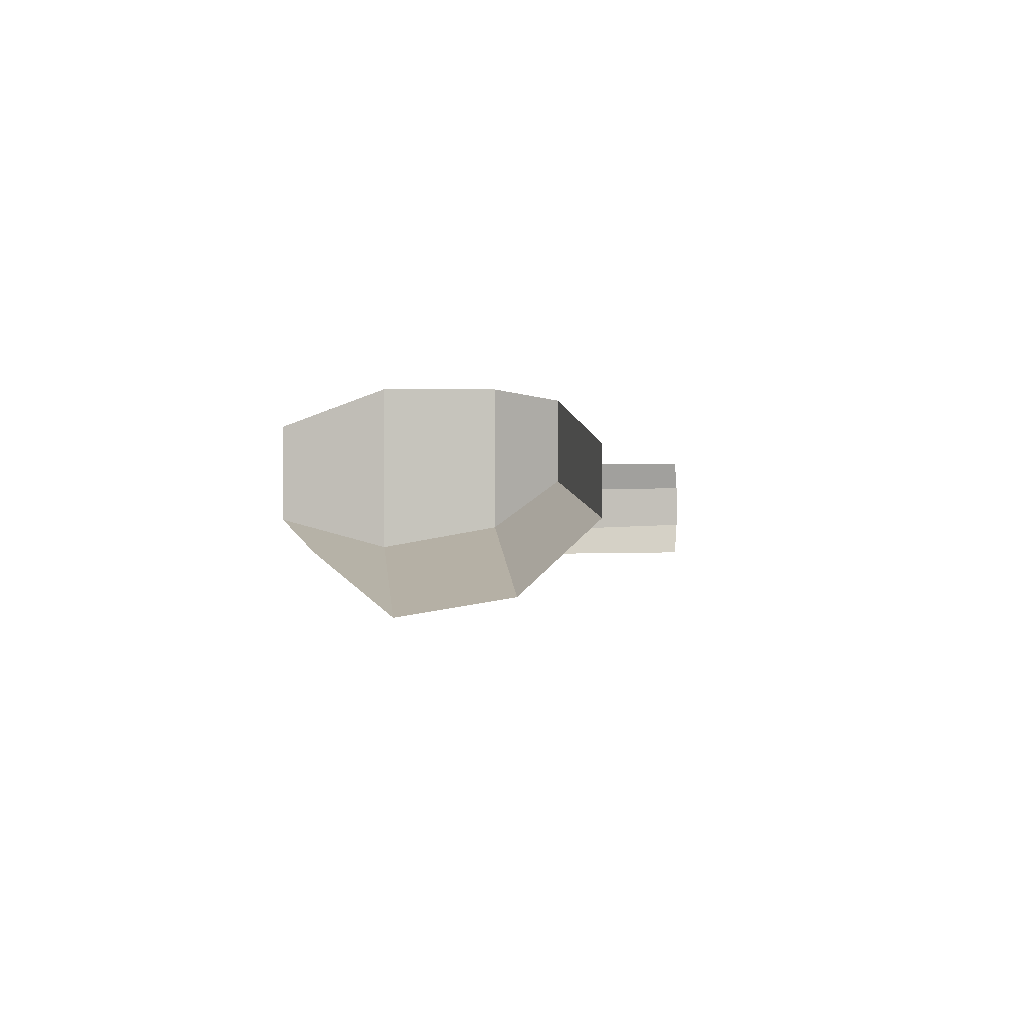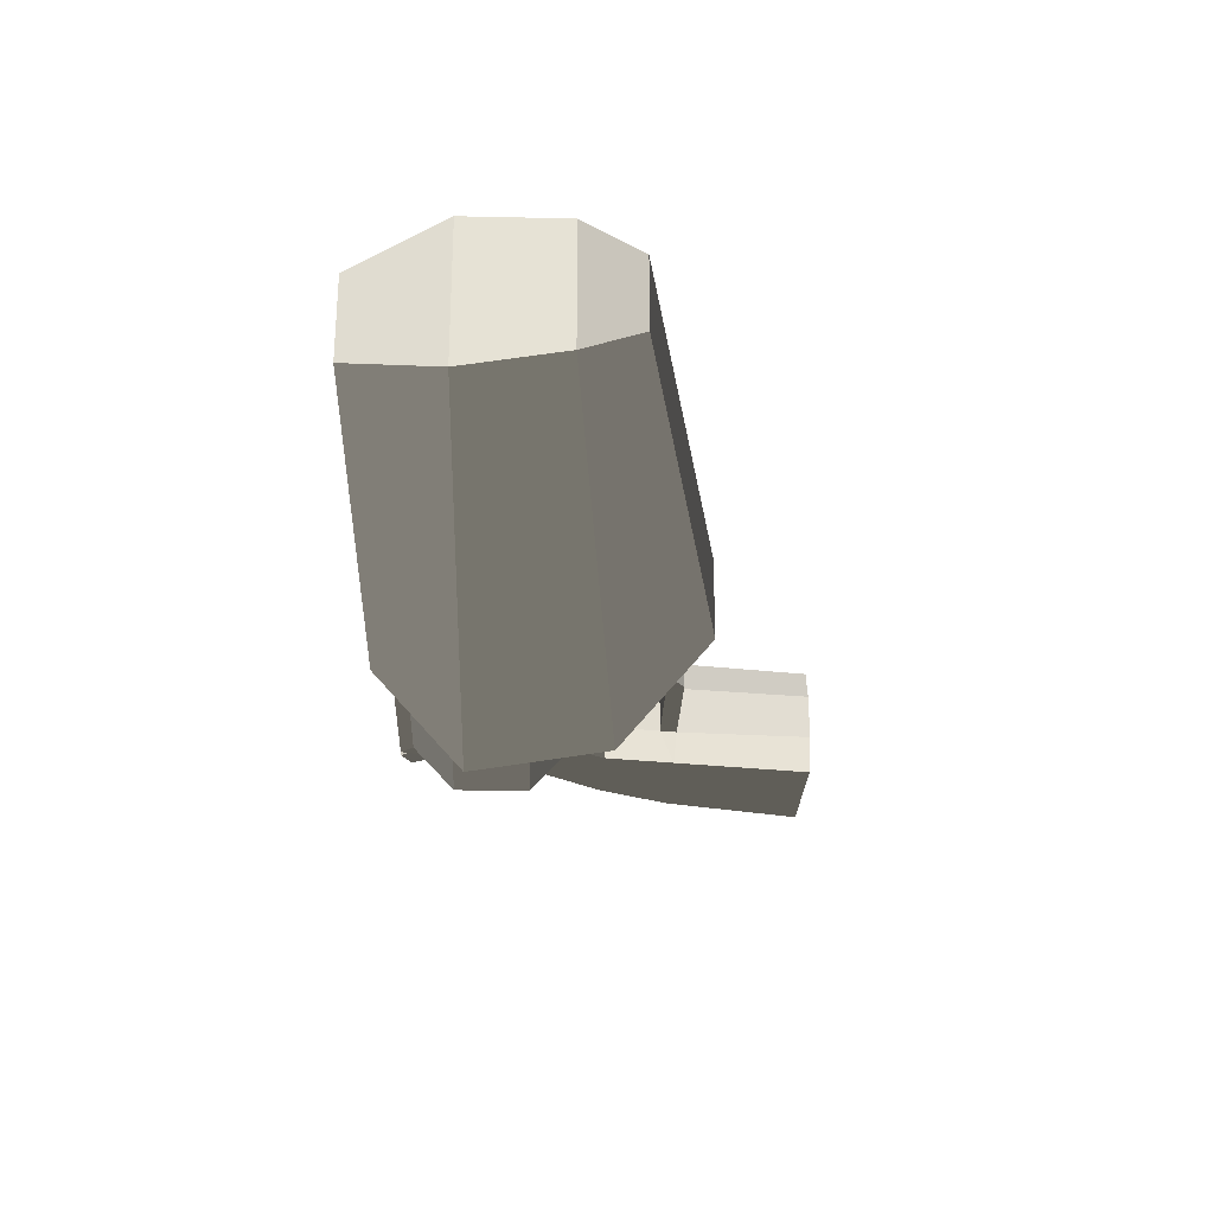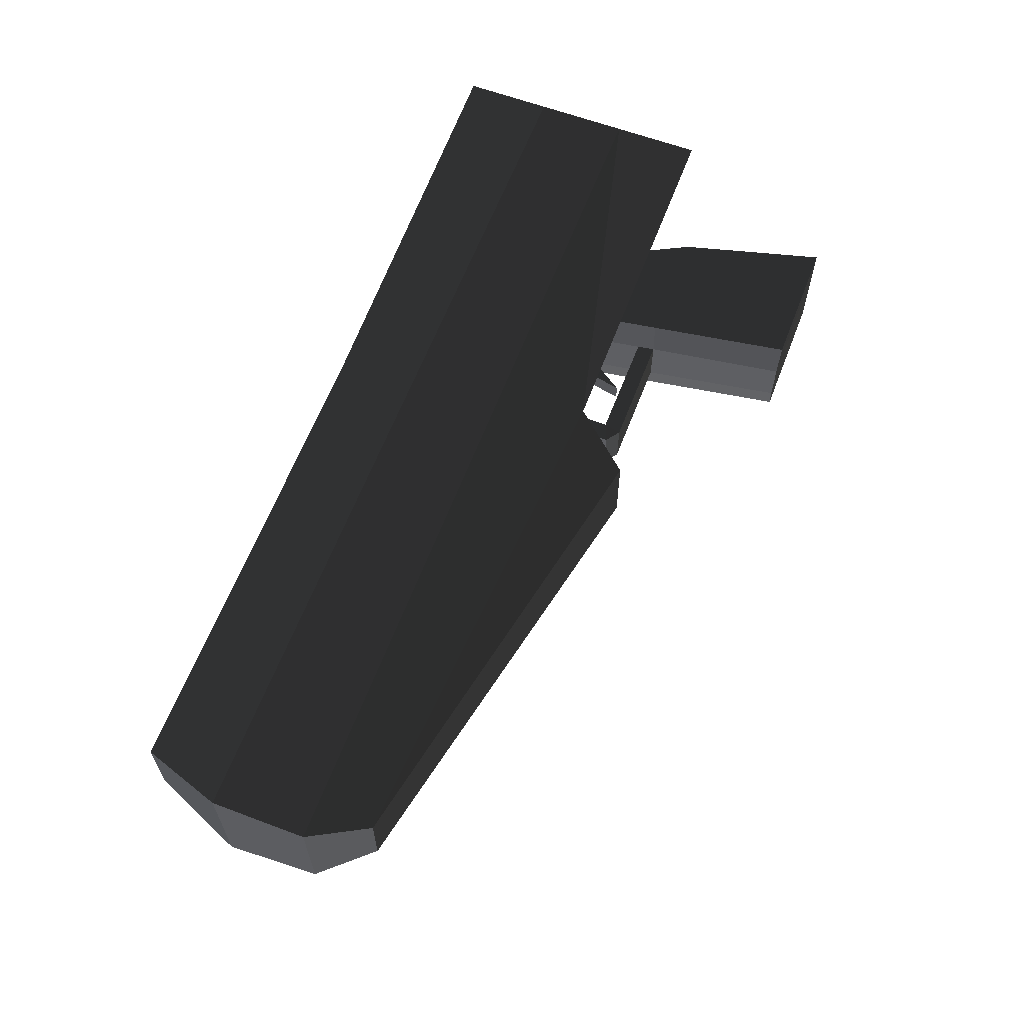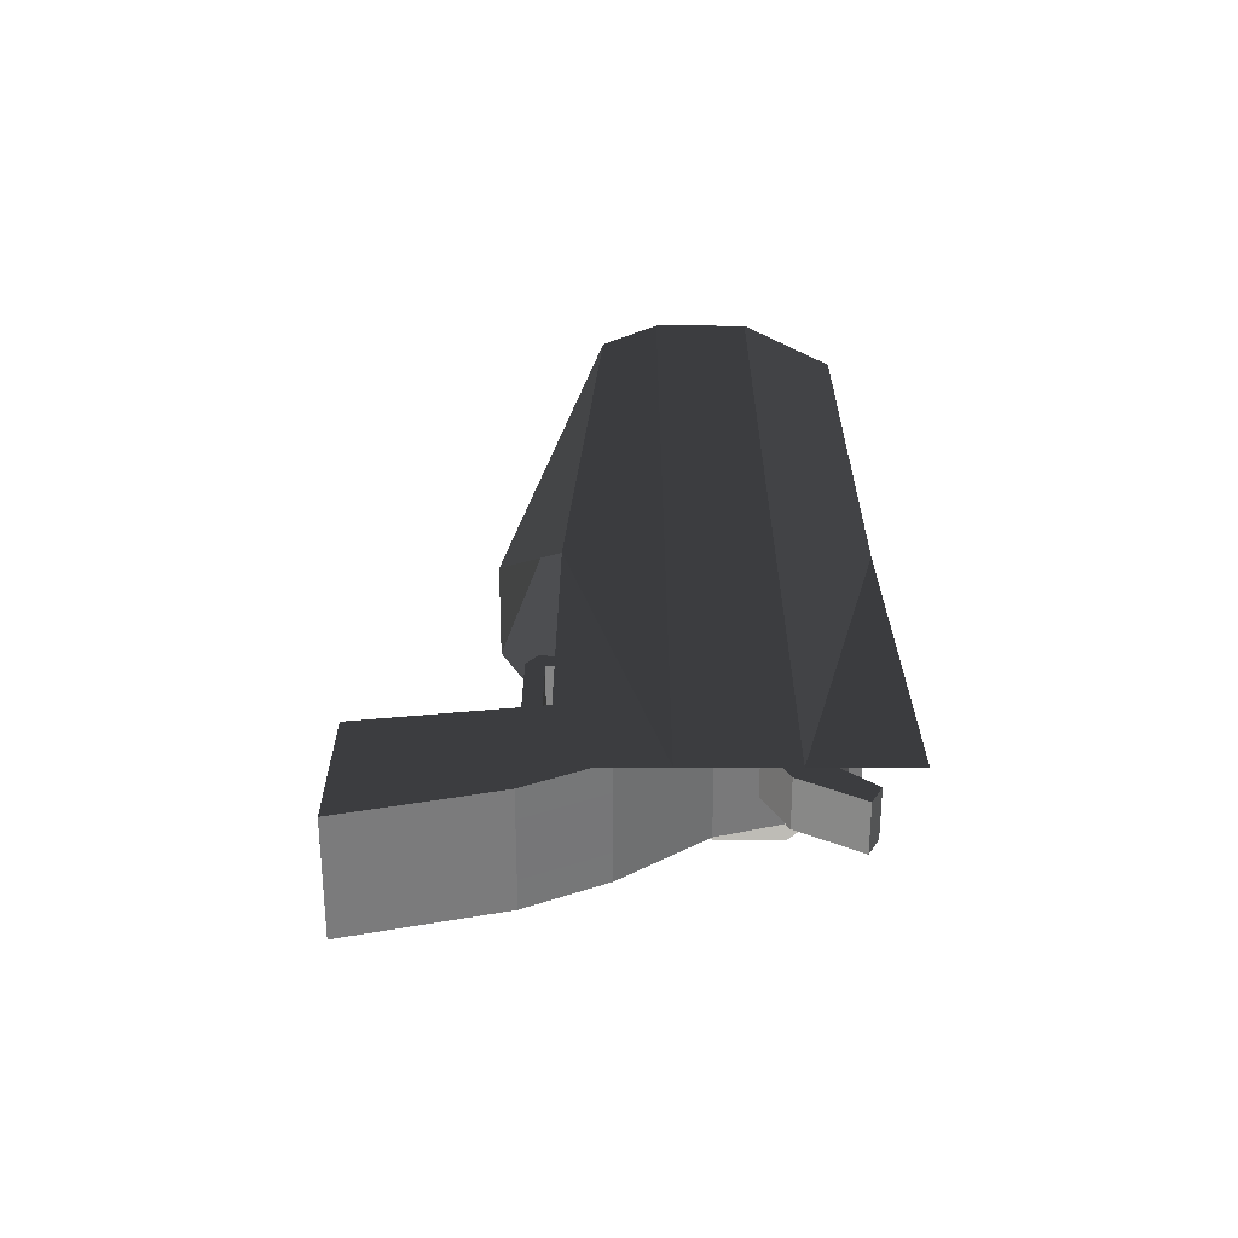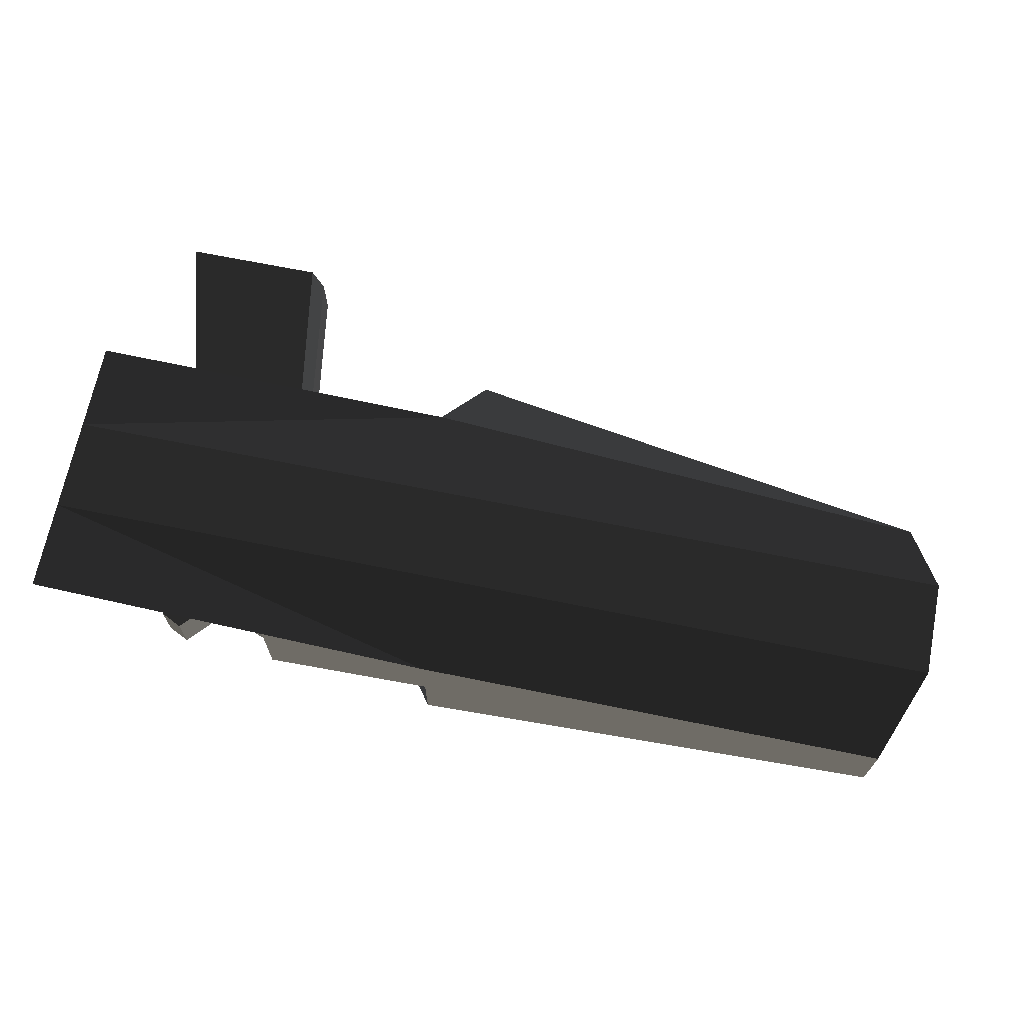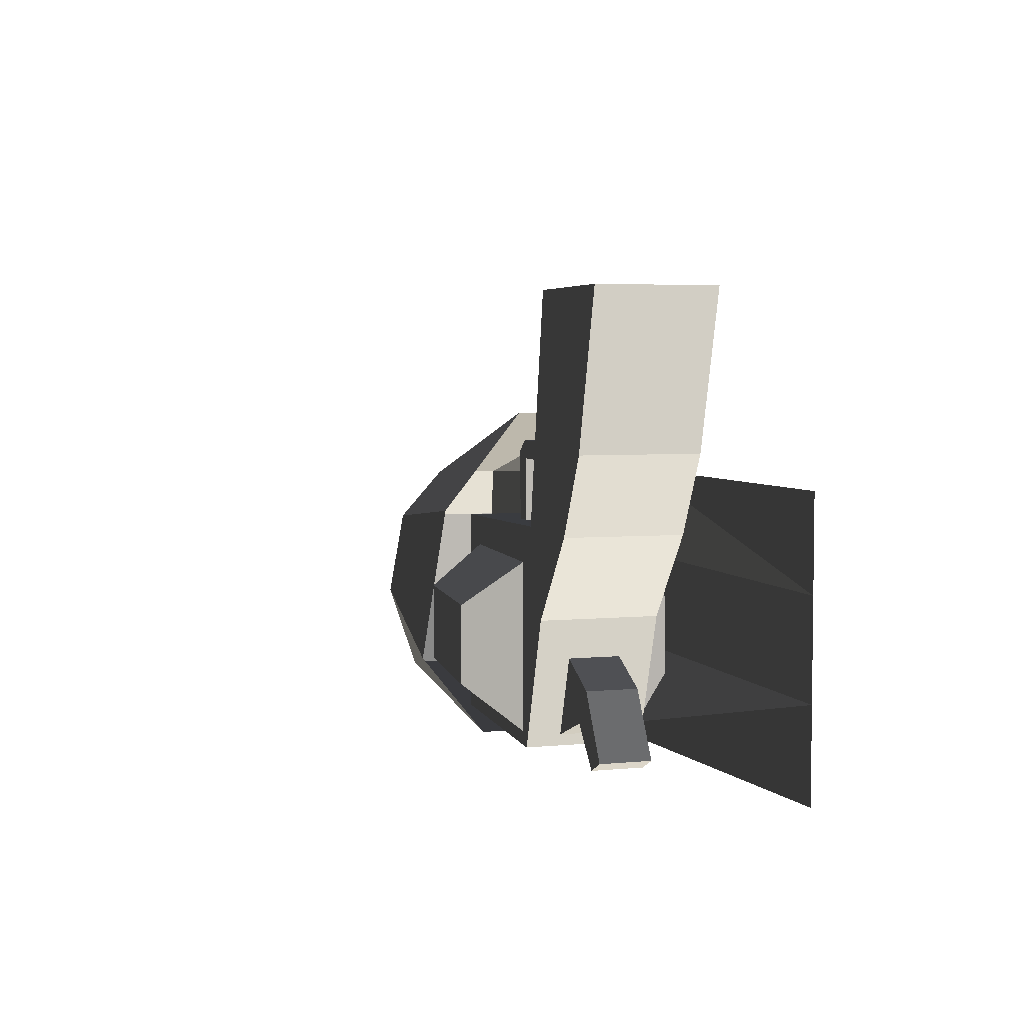
<metadata>
{"format":"obj","ext":"obj","renderer":"f3d","projection":"perspective","resolution":1024,"background":"white","views":[{"elev":1.1,"azim":87.0,"up":"+Z"},{"elev":-25.4,"azim":88.0,"up":"+Z"},{"elev":61.8,"azim":110.9,"up":"+Z"},{"elev":28.3,"azim":-89.8,"up":"+Z"},{"elev":68.4,"azim":11.3,"up":"+Z"},{"elev":4.5,"azim":-107.3,"up":"+Y"}]}
</metadata>
<code>
v -0 -0.0254 0.0005
v -0 -0.0749 0.0005
v 0.2261 -0.0749 -0.0198
v 0.2261 -0.0749 -0.0198
v 0.507 -0.0254 -0.0059
v 0.488 -0.0749 -0.0234
v 0.488 -0.0749 -0.0686
v 0.226 -0.0749 -0.0953
v 0.507 -0.0254 -0.0813
v 0.1933 -0.0254 -0.1394
v 0.488 -0.0749 -0.0234
v 0.507 -0.0254 -0.0059
v 0.507 0.0275 -0.0059
v 0.507 0.0275 -0.0719
v -0 -0.0254 0.0005
v -0 0.0267 0.0005
v 0.2054 0.0762 -0.0074
v 0.488 0.0591 -0.0104
v -0 0.0762 0.0005
v -0 0.0762 0.0005
v 0.2256 0.1078 -0.0262
v 0.2054 0.0762 -0.0074
v 0.488 0.0591 -0.0104
v 0.488 0.0591 -0.0104
v 0.2251 0.1079 -0.0739
v 0.488 0.0591 -0.0499
v 0.507 0.0275 -0.0719
v 0.507 0.0275 -0.0059
v 0.2251 0.1079 -0.0739
v 0.1938 0.0554 -0.1262
v 0.1933 -0.0254 -0.1394
v 0.507 -0.0254 -0.0813
v 0.2535 -0.0639 -0.0944
v 0.2535 -0.0639 -0.0387
v 0.1249 -0.0639 -0.1015
v 0.1249 -0.0639 -0.0383
v 0.2345 -0.0563 -0.0944
v 0.1316 -0.0564 -0.1014
v 0.2534 0.0483 -0.0944
v 0.2347 0.0324 -0.0945
v 0.2345 0.0097 -0.1222
v 0.2345 -0.0319 -0.1221
v 0.1442 -0.0322 -0.1314
v 0.1316 -0.0564 -0.1014
v 0.2345 0.0097 -0.1222
v 0.1443 0.0097 -0.1313
v 0.1317 0.0327 -0.1013
v 0.1316 -0.0564 -0.1014
v 0.2345 0.0097 -0.1222
v 0.2347 0.0324 -0.0945
v 0.2534 0.0483 -0.0944
v 0.1188 0.0523 -0.1013
v 0.1912 0.0502 -0.0839
v 0.1809 0.0505 -0.084
v 0.1235 0.0521 -0.084
v 0.1235 0.0521 -0.084
v 0.1185 0.0843 -0.0839
v 0.1126 0.0923 -0.1013
v 0.1168 0.094 -0.0839
v 0.1168 0.094 -0.0839
v 0.1055 0.1728 -0.0814
v 0.0998 0.1725 -0.1011
v 0.0232 0.1727 -0.1012
v 0.0449 0.0923 -0.1011
v 0.1055 0.1728 -0.0814
v 0.0232 0.1727 -0.0856
v 0.0449 0.0923 -0.0855
v 0.0449 0.0923 -0.1011
v 0.0662 0.051 -0.0856
v 0.0662 0.051 -0.1012
v 0.1188 0.0523 -0.1013
v 0.1126 0.0923 -0.1013
v 0.1018 0.0057 -0.1014
v 0.1317 0.0327 -0.1013
v 0.0662 0.051 -0.0856
v 0.0662 0.051 -0.0856
v 0.0663 0.0509 -0.0542
v 0.1018 0.0057 -0.0384
v 0.0663 0.0509 -0.0386
v 0.0663 0.0509 -0.0386
v 0.1189 0.0523 -0.0385
v 0.1317 0.0327 -0.0385
v 0.2534 0.0483 -0.0387
v 0.2347 0.0324 -0.0386
v 0.2535 -0.0639 -0.0387
v 0.2345 -0.0563 -0.0387
v 0.1249 -0.0639 -0.0383
v 0.1316 -0.0564 -0.0384
v 0.1018 0.0057 -0.0384
v 0.1317 0.0327 -0.0385
v 0.1249 -0.0639 -0.1015
v 0.1018 0.0057 -0.1014
v 0.1316 -0.0564 -0.1014
v 0.1317 0.0327 -0.1013
v 0.0449 0.0923 -0.0855
v 0.0662 0.051 -0.0856
v 0.0449 0.0923 -0.0543
v 0.0663 0.0509 -0.0542
v 0.0232 0.1727 -0.0856
v 0.0232 0.1727 -0.0543
v 0.1055 0.1728 -0.0814
v 0.1054 0.1728 -0.0557
v 0.1168 0.094 -0.0839
v 0.1168 0.094 -0.0564
v 0.1125 0.0924 -0.0387
v 0.0998 0.1725 -0.0387
v 0.1185 0.0843 -0.0564
v 0.1185 0.0843 -0.0564
v 0.1833 0.094 -0.0564
v 0.1809 0.0841 -0.0564
v 0.1913 0.0882 -0.0563
v 0.1913 0.0882 -0.0563
v 0.1912 0.0502 -0.0564
v 0.1809 0.0505 -0.0564
v 0.2534 0.0483 -0.0387
v 0.1189 0.0523 -0.0385
v 0.1235 0.0521 -0.0564
v 0.1235 0.0521 -0.0564
v 0.1125 0.0924 -0.0387
v 0.1185 0.0843 -0.0564
v 0.0663 0.0509 -0.0386
v 0.0449 0.0923 -0.0386
v 0.0663 0.0509 -0.0542
v 0.0449 0.0923 -0.0543
v 0.0232 0.1727 -0.0543
v 0.0232 0.1727 -0.0387
v 0.0998 0.1725 -0.0387
v 0.1125 0.0924 -0.0387
v 0.0232 0.1727 -0.0543
v 0.1054 0.1728 -0.0557
v 0.2534 0.0483 -0.0944
v 0.1912 0.0502 -0.0839
v 0.2534 0.0483 -0.0387
v 0.1912 0.0502 -0.0564
v 0.1913 0.0882 -0.0563
v 0.1913 0.0882 -0.084
v 0.1833 0.094 -0.0564
v 0.1832 0.094 -0.0839
v 0.1809 0.0841 -0.084
v 0.1809 0.0841 -0.084
v 0.1809 0.0505 -0.084
v 0.1912 0.0502 -0.0839
v 0.1809 0.0841 -0.0564
v 0.1809 0.0505 -0.0564
v 0.1235 0.0521 -0.0564
v 0.1235 0.0521 -0.084
v 0.1185 0.0843 -0.0564
v 0.1185 0.0843 -0.0839
v 0.1809 0.0841 -0.0564
v 0.1809 0.0841 -0.084
v 0.1832 0.094 -0.0839
v 0.1168 0.094 -0.0839
v 0.1833 0.094 -0.0564
v 0.1168 0.094 -0.0564
v 0.1317 0.0327 -0.0385
v 0.1316 -0.0564 -0.0384
v 0.1443 0.0097 -0.0167
v 0.1442 -0.0322 -0.0167
v 0.2345 -0.0319 -0.017
v 0.2345 -0.0563 -0.0387
v 0.2345 0.0097 -0.0168
v 0.2347 0.0324 -0.0386
v 0.1443 0.0097 -0.0167
v 0.1317 0.0327 -0.0385
v 0.2345 -0.0319 -0.017
v 0.1442 -0.0322 -0.0167
v 0.1088 -0.0155 -0.0837
v 0.123 -0.0577 -0.0837
v 0.0822 -0.0282 -0.0837
v 0.0927 -0.0464 -0.0837
v 0.1088 -0.0155 -0.0563
v 0.0822 -0.0282 -0.0563
v 0.123 -0.0577 -0.0563
v 0.0927 -0.0464 -0.0563
v 0.123 -0.0577 -0.0837
v 0.0927 -0.0464 -0.0837
v 0.0742 -0.067 -0.0837
v 0.0742 -0.067 -0.0563
v 0.0624 -0.0612 -0.0563
v 0.0822 -0.0282 -0.0563
v 0.0624 -0.0612 -0.0837
v 0.0822 -0.0282 -0.0837
v 0.0742 -0.067 -0.0837
v 0.0927 -0.0464 -0.0837
v 0.0624 -0.0612 -0.0563
v 0.0742 -0.067 -0.0563
v 0.1378 0.0657 -0.0753
v 0.1331 0.0519 -0.0753
v 0.1378 0.0657 -0.0648
v 0.1331 0.0519 -0.0648
v 0.1478 0.0805 -0.0753
v 0.1478 0.0805 -0.0648
v 0.1331 0.0519 -0.0753
v 0.1419 0.0517 -0.0753
v 0.1419 0.0517 -0.0648
v 0.1478 0.0805 -0.0648
v 0.1331 0.0519 -0.0648
v 0.1378 0.0657 -0.0648
v 0.1419 0.0517 -0.0753
v 0.1331 0.0519 -0.0753
g Group_001
f 1 2 3
f 1 3 6 5
f 6 3 8 7
f 7 8 10 9
f 7 9 12 11
f 12 9 14 13
f 12 13 16 15
f 16 13 18 17
f 16 17 19
g Group_002
f 21 22 23
f 21 23 26 25
f 26 23 28 27
f 26 27 30 29
f 30 27 32 31
g Group_003
f 33 34 36 35
f 33 35 38 37
f 33 37 40 39
f 40 37 42 41
f 42 37 44 43
f 42 43 46 45
f 46 43 48 47
f 46 47 50 49
f 50 47 52 51
f 51 52 54 53
f 54 52 55
f 55 52 58 57
f 57 58 59
f 59 58 62 61
f 62 58 64 63
f 62 63 66 65
f 66 63 68 67
f 67 68 70 69
f 70 68 72 71
f 70 71 74 73
f 70 73 75
f 75 73 78 77
f 77 78 79
f 79 78 82 81
f 81 82 84 83
f 83 84 86 85
f 85 86 88 87
f 87 88 90 89
f 87 89 92 91
f 91 92 94 93
g Group_004
f 95 96 98 97
f 95 97 100 99
f 99 100 102 101
f 101 102 104 103
f 104 102 106 105
f 104 105 107
f 104 107 110 109
f 109 110 111
f 111 110 114 113
f 113 114 116 115
f 116 114 117
f 116 117 120 119
f 116 119 122 121
f 121 122 124 123
f 124 122 126 125
f 126 122 128 127
f 126 127 130 129
g Group_005
f 131 132 134 133
f 134 132 136 135
f 135 136 138 137
f 138 136 139
f 139 136 142 141
f 139 141 144 143
f 144 141 146 145
f 145 146 148 147
f 147 148 150 149
f 150 148 152 151
f 151 152 154 153
g Group_006
f 155 156 158 157
f 158 156 160 159
f 159 160 162 161
f 161 162 164 163
f 161 163 166 165
g Group_007
f 167 168 170 169
f 167 169 172 171
f 171 172 174 173
f 173 174 176 175
f 176 174 178 177
f 178 174 180 179
f 179 180 182 181
f 181 182 184 183
f 181 183 186 185
g Group_008
f 187 188 190 189
f 187 189 192 191
f 187 191 194 193
f 194 191 196 195
f 195 196 198 197
f 195 197 200 199

</code>
